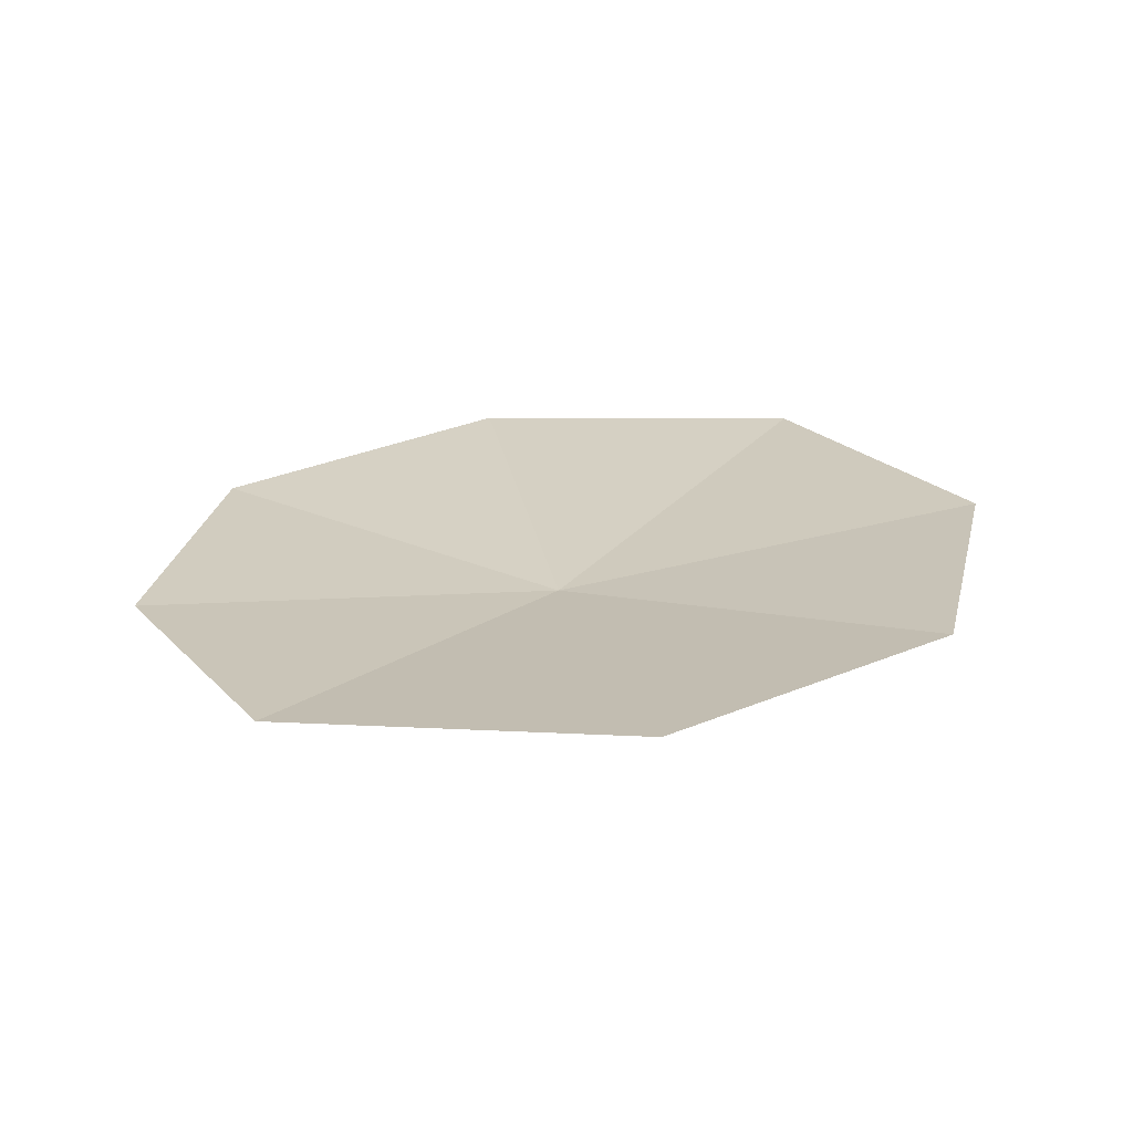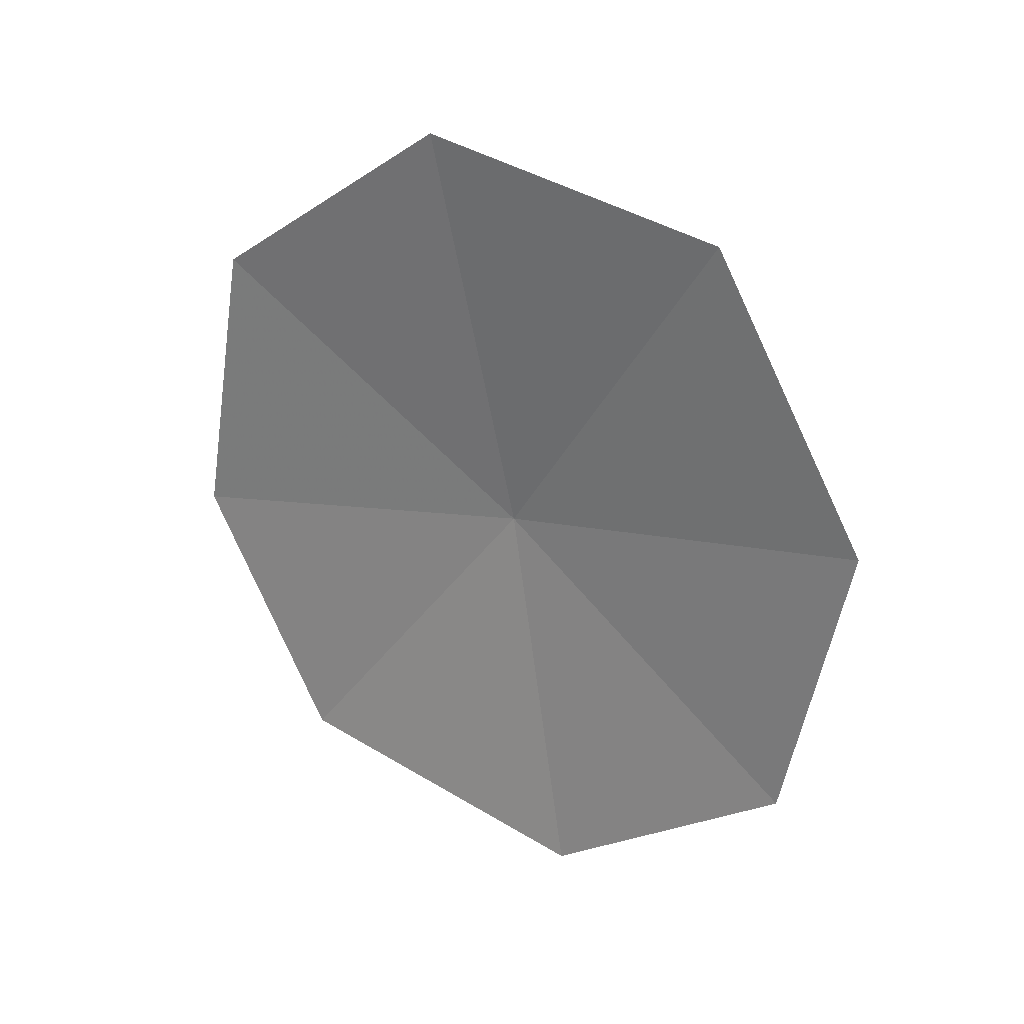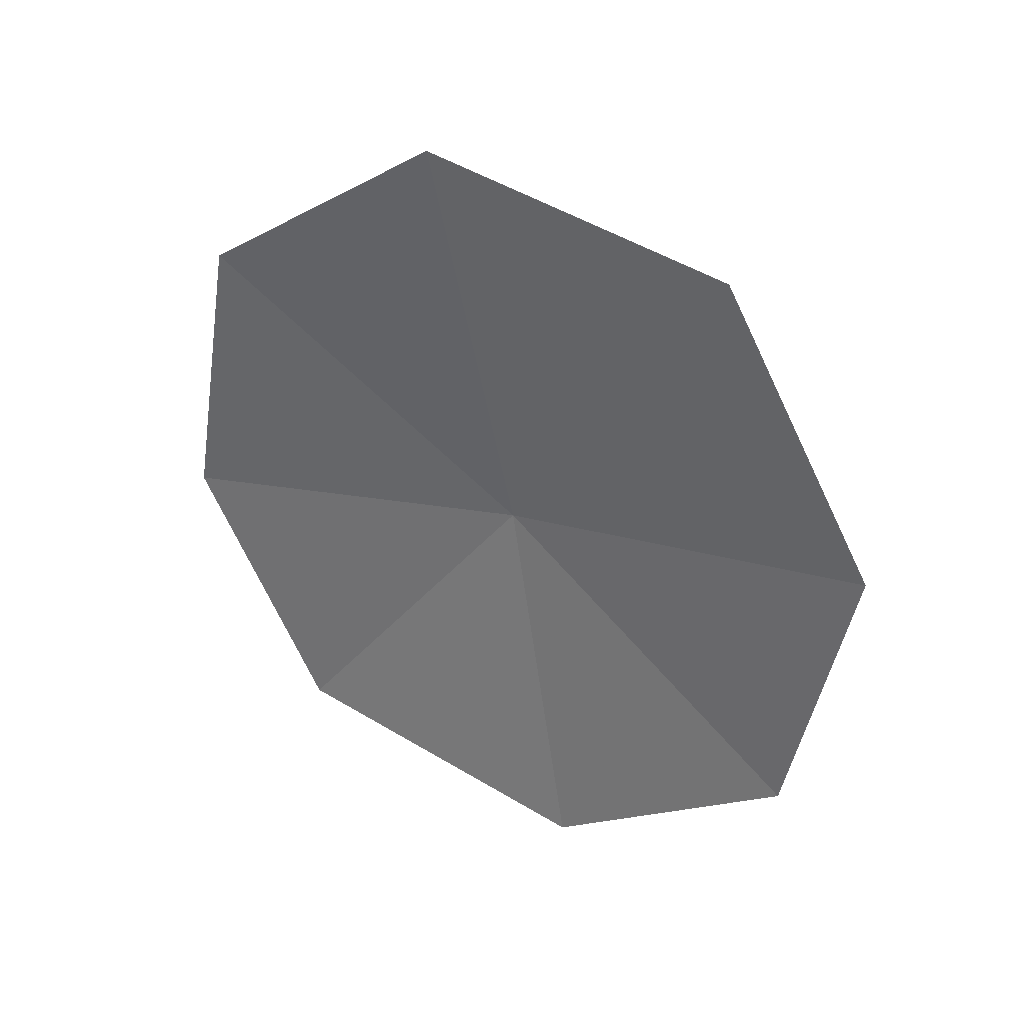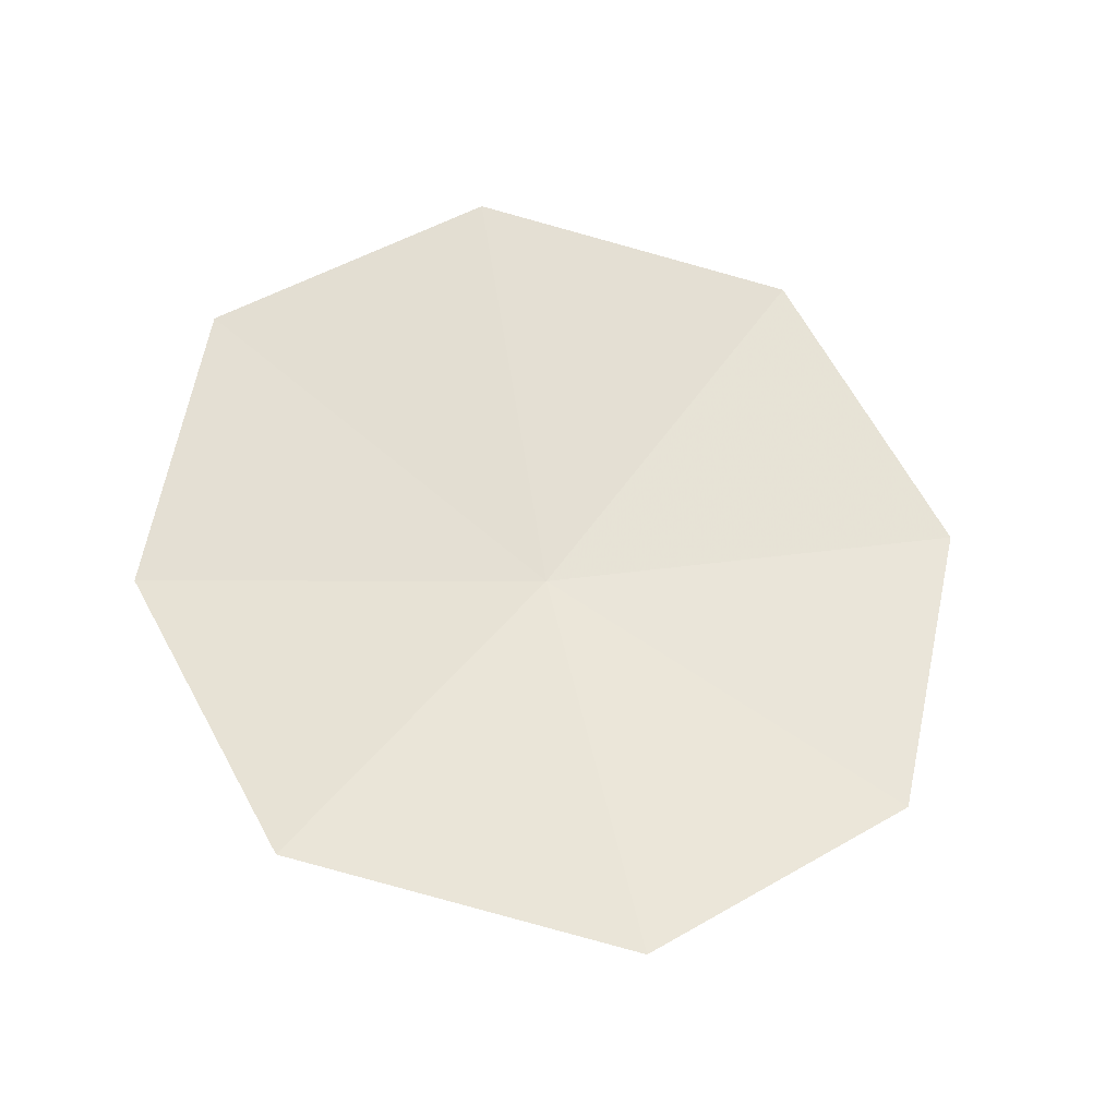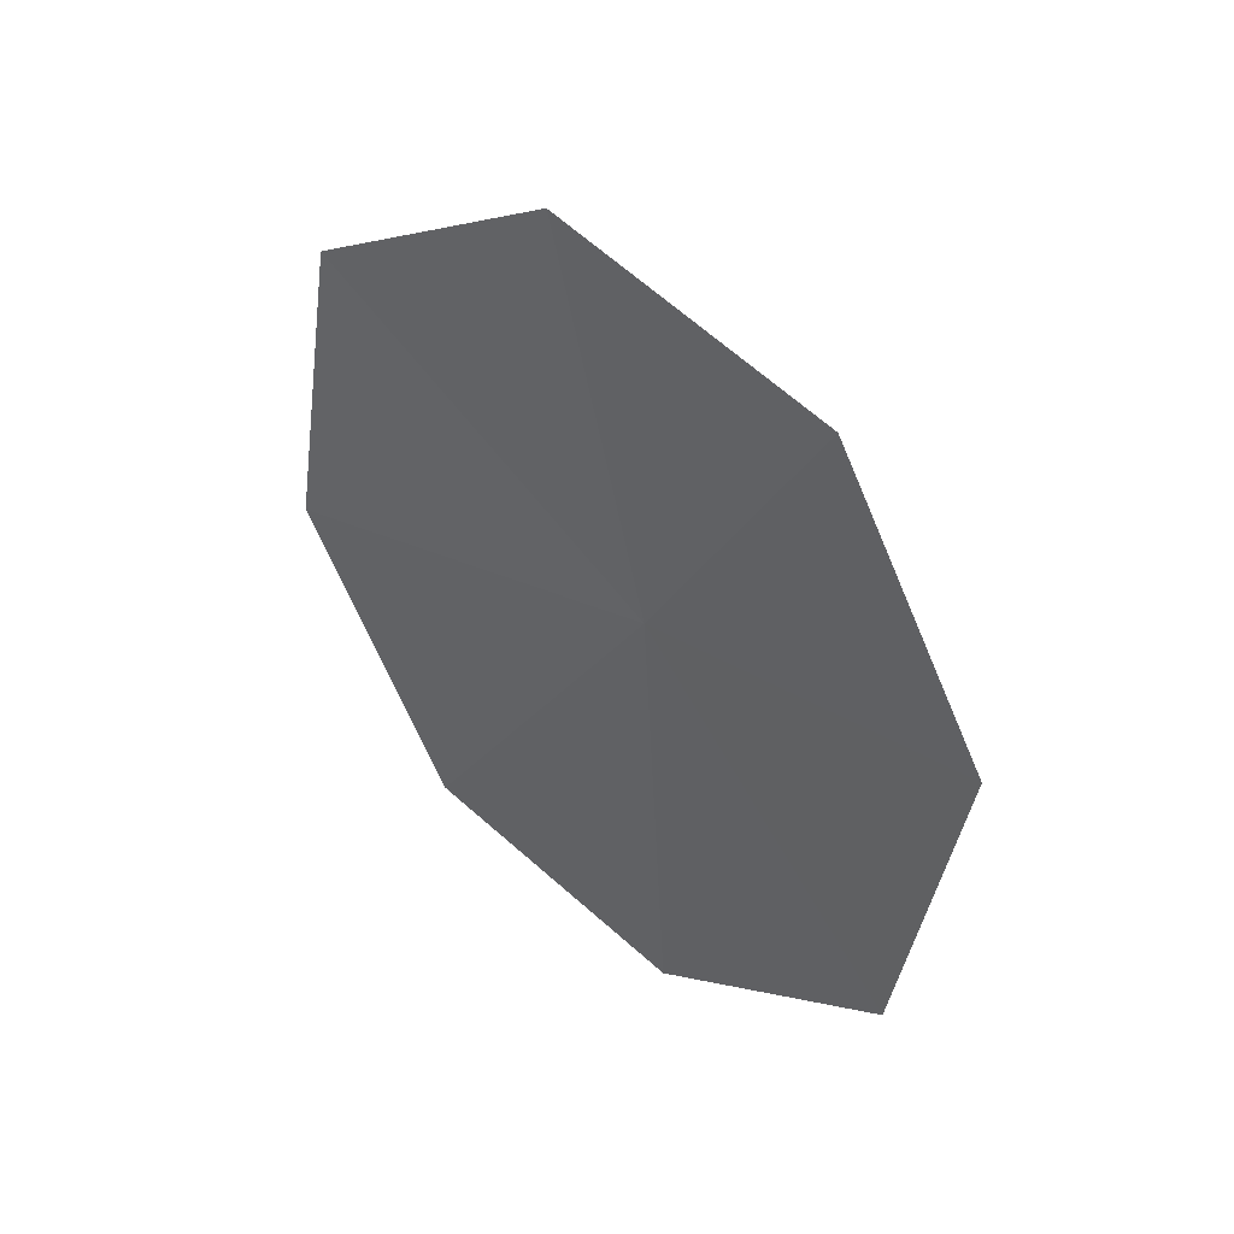
<metadata>
{"format":"obj","ext":"obj","renderer":"f3d","projection":"perspective","resolution":1024,"background":"white","views":[{"elev":-67.2,"azim":-86.5,"up":"+Y"},{"elev":25.7,"azim":-57.4,"up":"+Y"},{"elev":34.0,"azim":-60.1,"up":"+Y"},{"elev":-28.7,"azim":-101.7,"up":"+Y"},{"elev":41.0,"azim":-47.3,"up":"+Z"}]}
</metadata>
<code>
v 0.2891 -0.5469 -0.3281
v 0.3281 -0.5469 -0.3281
v 0.3281 -0.8438 -0.3828
v 0.2891 -0.8438 -0.3828
v 0.3125 -0.7812 0.007812
v 0.2891 -0.375 -0.07031
v 0.3281 -0.375 -0.07031
v 0.3438 -0.5625 -0.3047
v 0.3438 -0.8359 -0.3516
v 0.3438 -1.07 -0.2188
v 0.3281 -1.102 -0.2344
v 0.2891 -1.102 -0.2344
v 0.2891 -1.164 0.09375
v 0.2891 -1.008 0.3438
v 0.2891 -0.7031 0.4141
v 0.2891 -0.4297 0.2578
v 0.3281 -0.4297 0.2578
v 0.3438 -0.3984 -0.0625
v 0.375 -0.7812 0.007812
v 0.3438 -1.133 0.08594
v 0.3281 -1.164 0.09375
v 0.3281 -1.008 0.3438
v 0.3281 -0.7031 0.4141
v 0.3438 -0.9844 0.3203
v 0.3438 -0.7109 0.3828
v 0.3438 -0.4531 0.2344
v 0.1875 -0.7812 -0.04688
v 0.1875 -0.7812 0.0625
v 0.1875 -0.7344 0.0625
v 0.1875 -0.7344 -0.04688
v 0.2891 -0.7812 -0.07031
v 0.2891 -0.7344 -0.07031
v 0.2891 -0.7344 0.09375
v 0.2891 -0.7812 0.09375
v -0.4922 -1.469 -0.75
v -0.4922 0.03125 -0.75
v -0.4922 -1.469 0.75
v 0.2891 -0.5469 -0.3281
f 1 2 3
f 1 3 4
f 1 6 2
f 2 6 7
f 2 7 8
f 2 8 9
f 2 9 3
f 3 9 10
f 3 10 11
f 3 11 4
f 4 11 12
f 6 16 7
f 7 16 17
f 7 17 18
f 7 18 8
f 10 20 11
f 11 20 21
f 11 21 12
f 12 21 13
f 13 21 22
f 13 22 14
f 14 22 23
f 14 23 15
f 15 23 17
f 15 17 16
f 21 20 24
f 21 24 22
f 22 24 25
f 22 25 23
f 23 25 26
f 23 26 17
f 17 26 18
f 1 4 5
f 1 5 6
f 4 12 5
f 5 12 13
f 5 13 14
f 5 14 15
f 5 15 16
f 5 16 6
f 27 28 29
f 27 29 30
f 27 30 31
f 27 31 32
f 27 32 30
f 30 32 31
f 33 29 28
f 33 28 34
f 33 34 29
f 29 34 28
f 8 18 19
f 8 19 9
f 9 19 10
f 10 19 20
f 18 26 19
f 19 26 25
f 19 25 24
f 19 24 20

</code>
